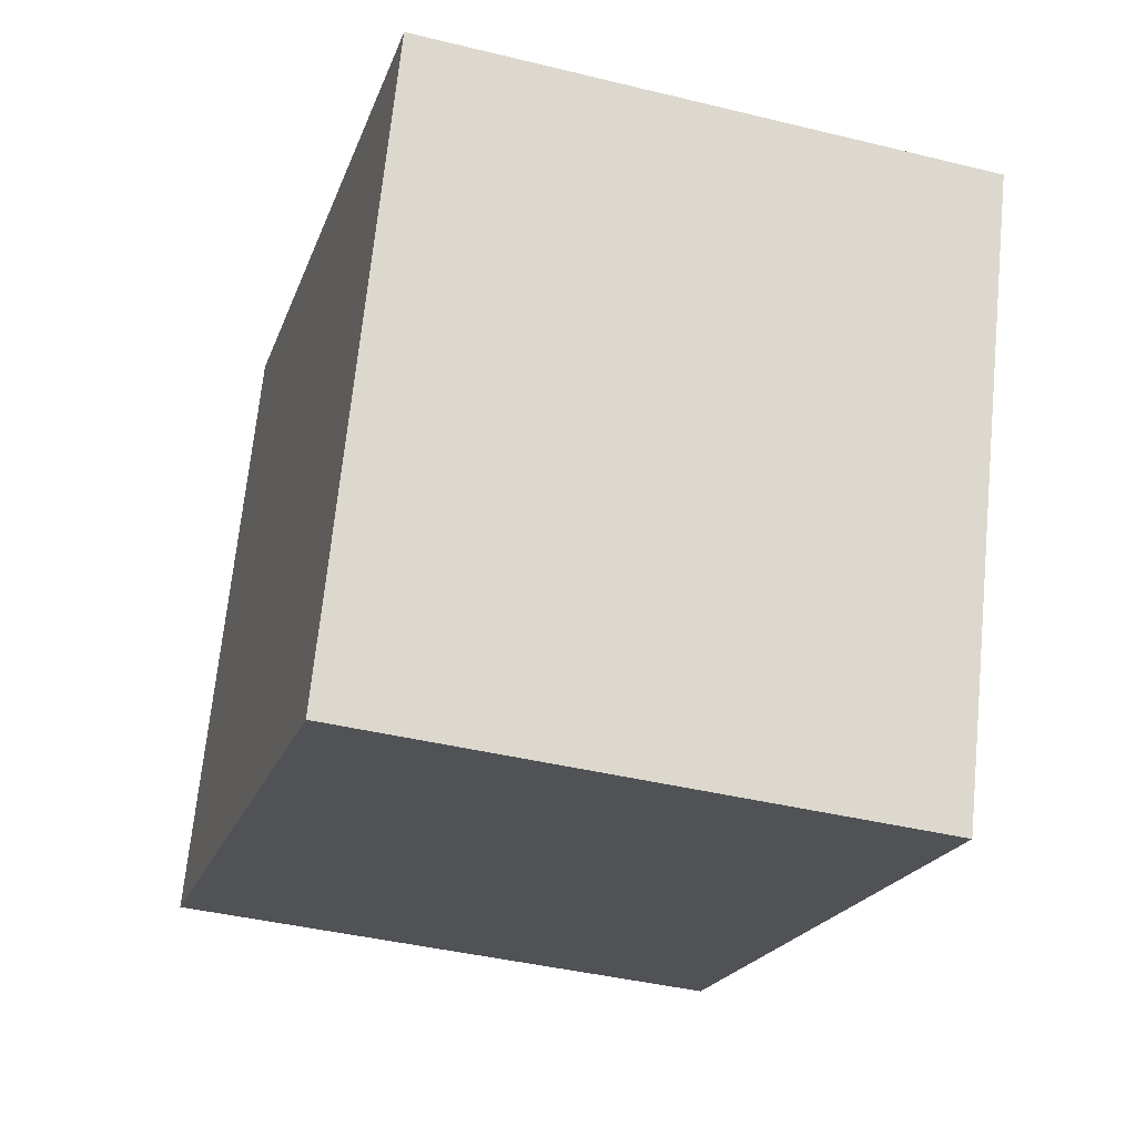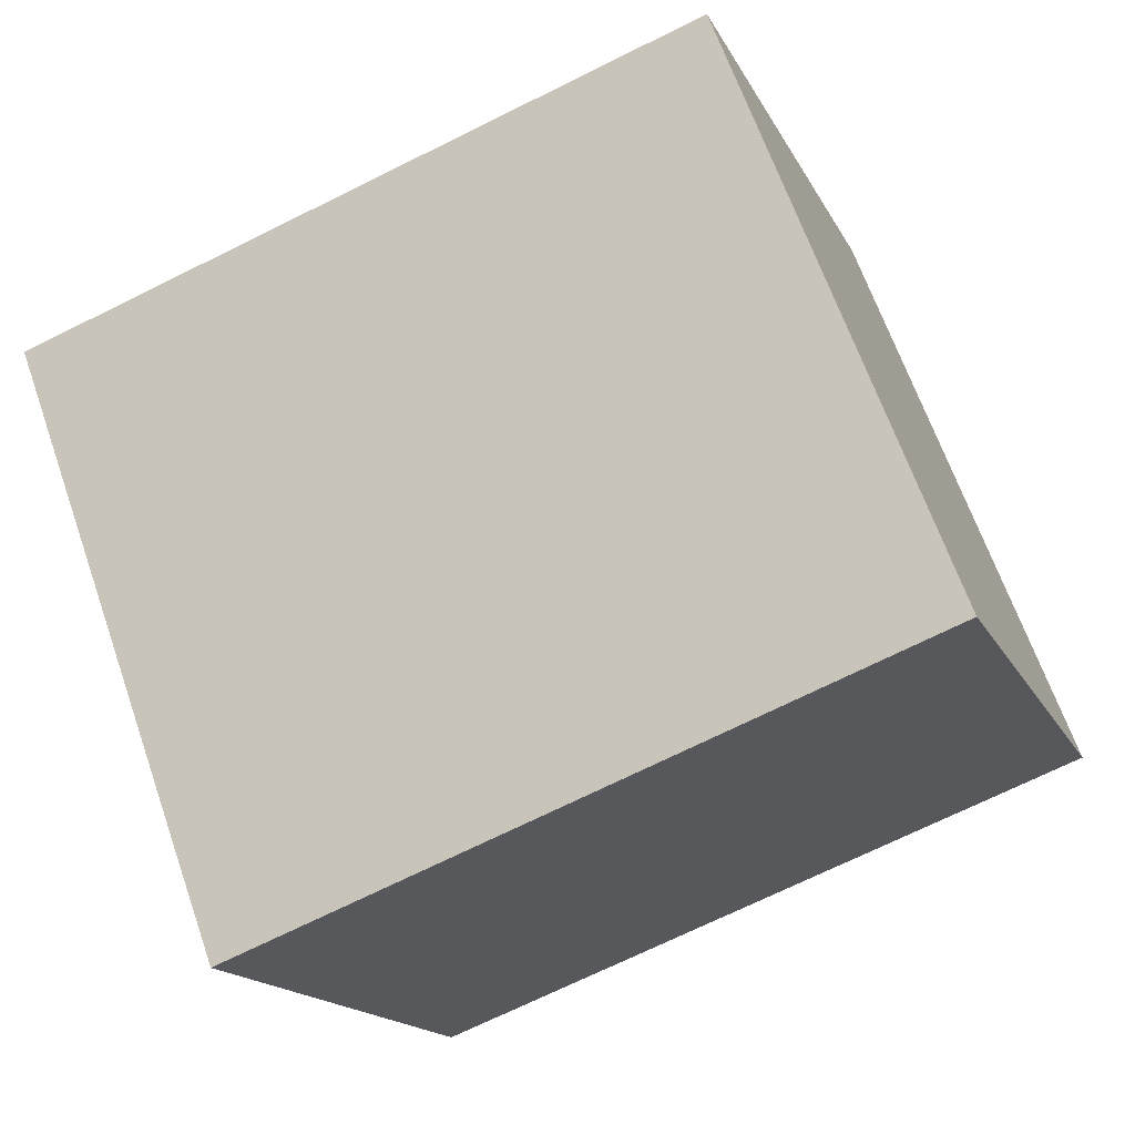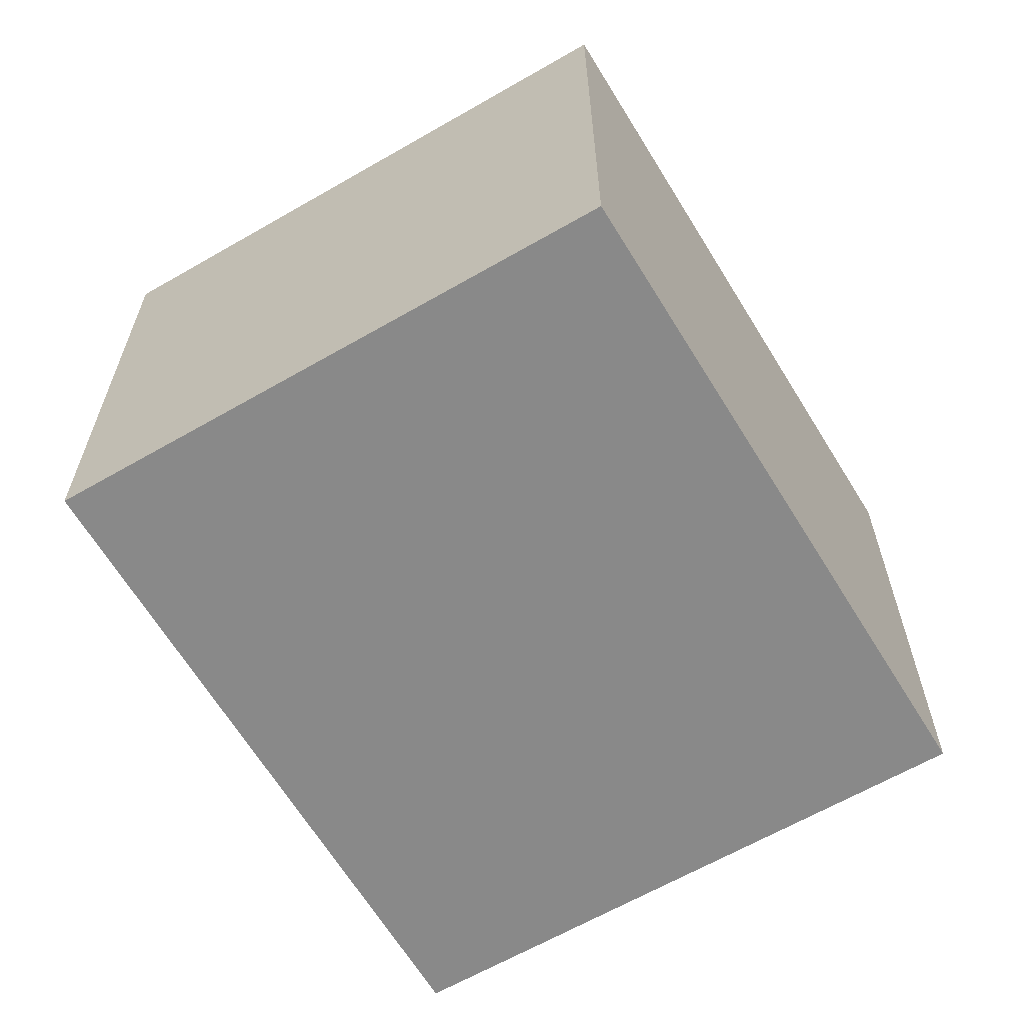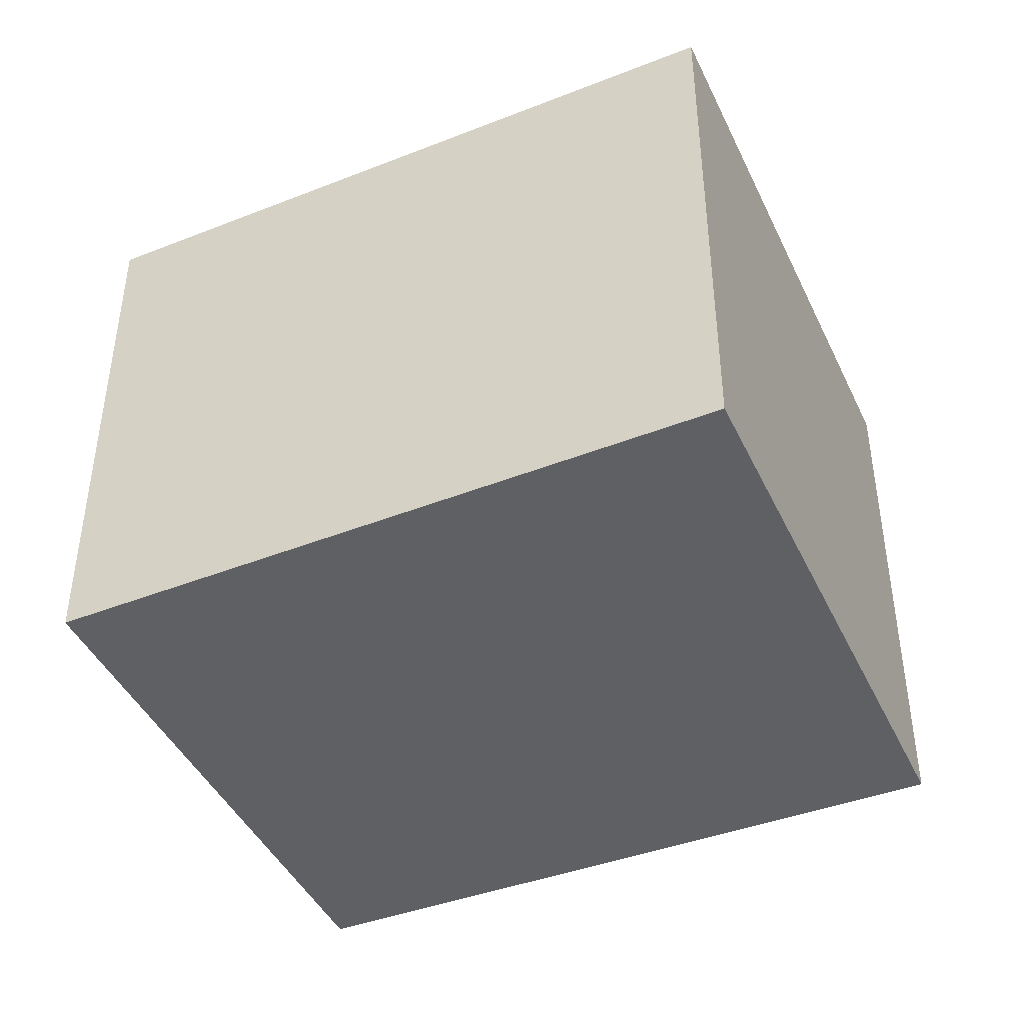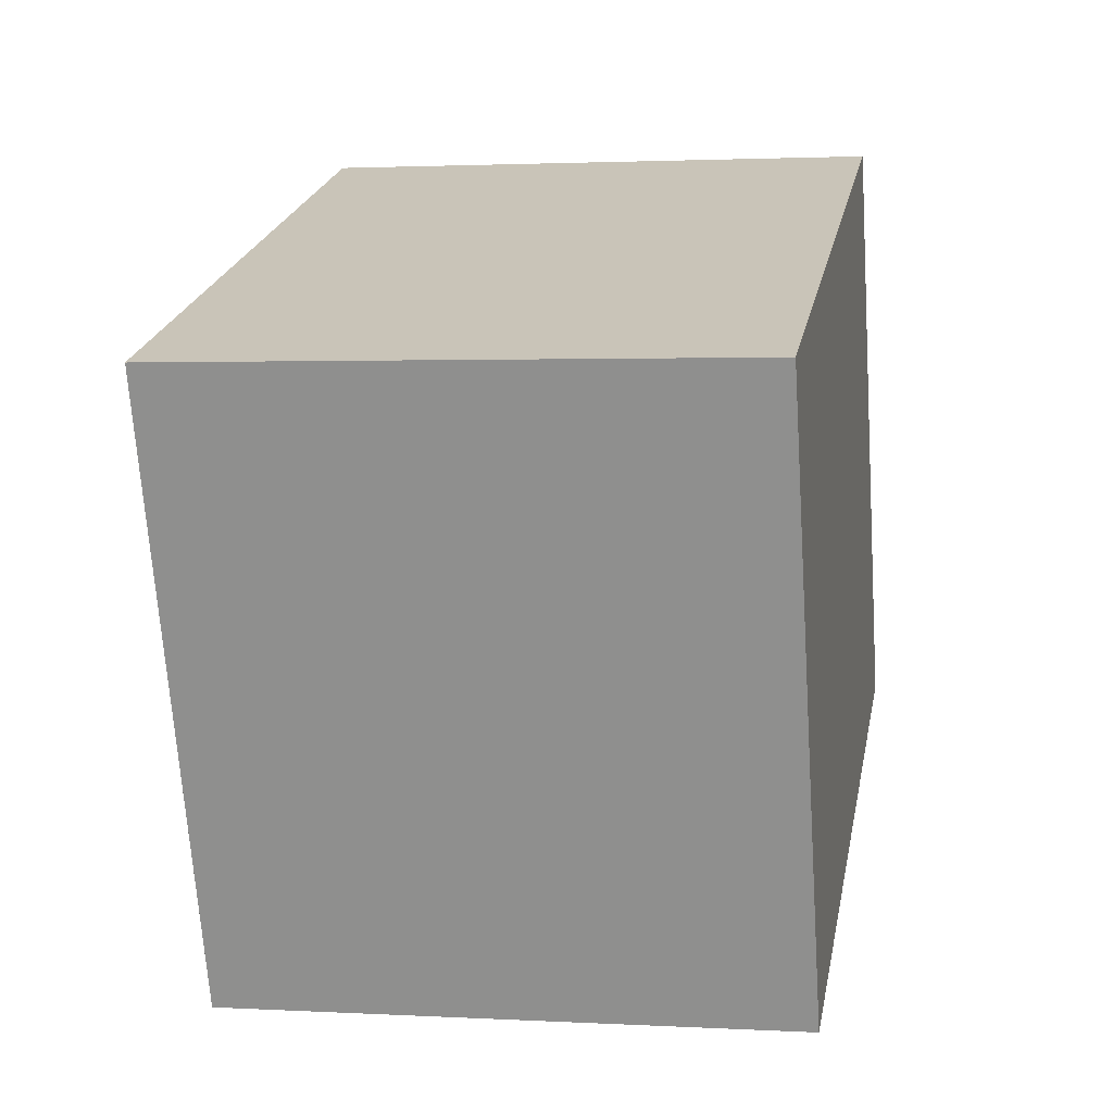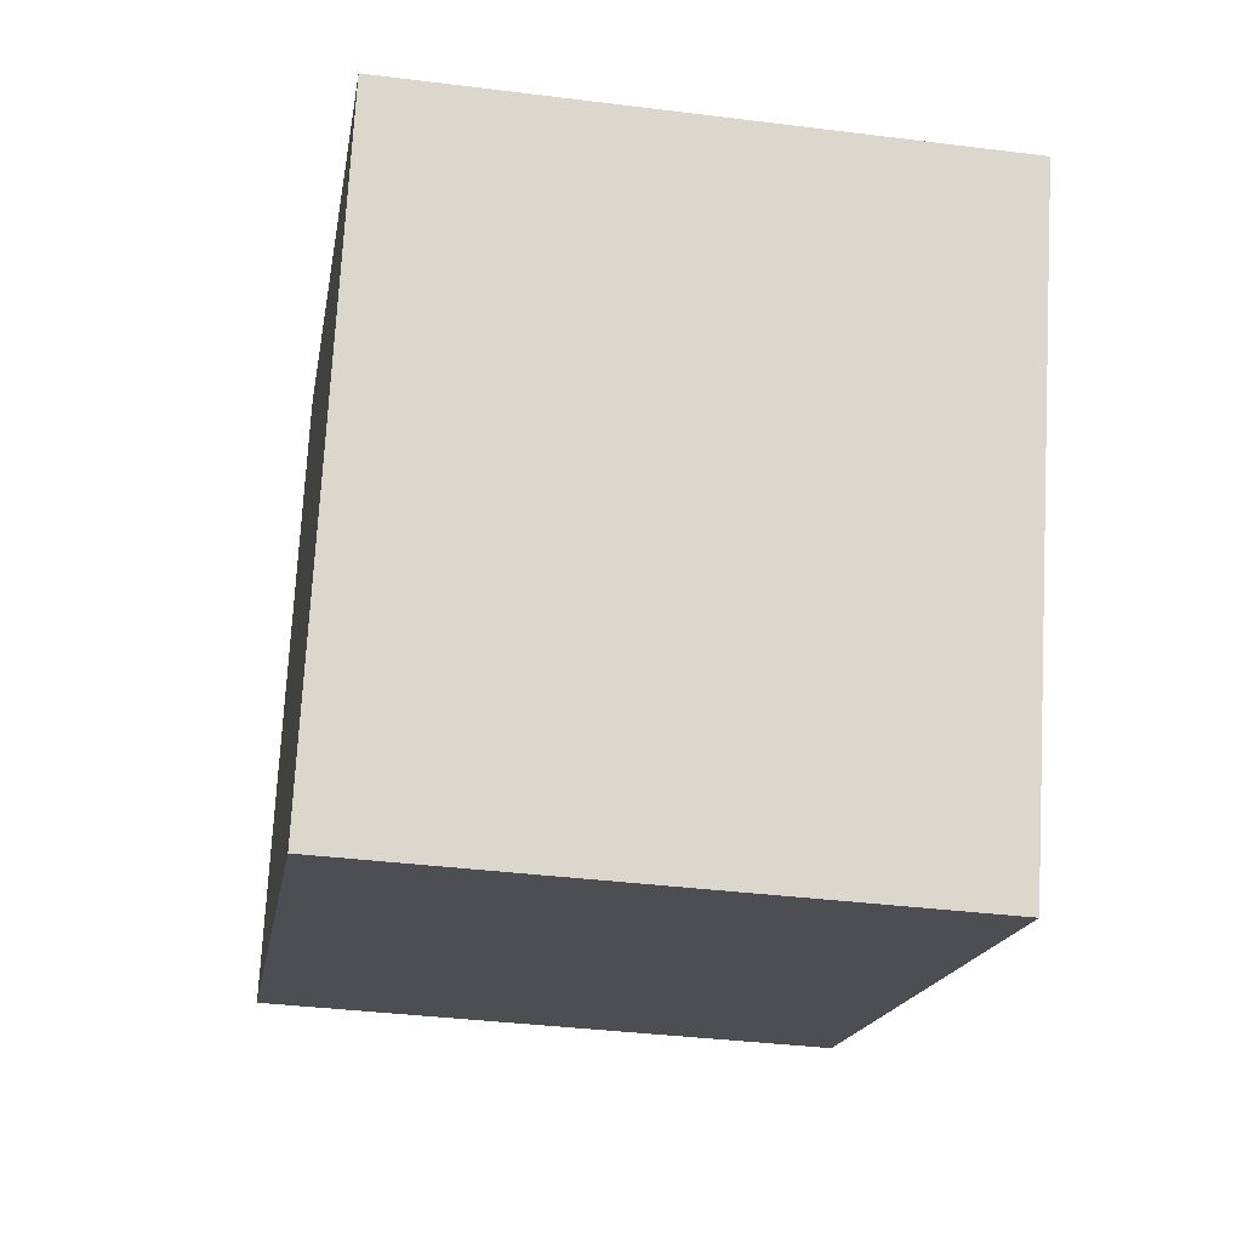
<metadata>
{"format":"obj","ext":"obj","renderer":"f3d","projection":"perspective","resolution":1024,"background":"white","views":[{"elev":-40.8,"azim":73.3,"up":"+Z"},{"elev":-16.3,"azim":-161.0,"up":"+Z"},{"elev":-63.1,"azim":-39.1,"up":"+Y"},{"elev":-43.3,"azim":44.4,"up":"+Y"},{"elev":2.0,"azim":101.1,"up":"+Z"},{"elev":-37.0,"azim":80.8,"up":"+Z"}]}
</metadata>
<code>
v  3.89 2.785 0.306
v  1.071 2.785 2.84
v  4.397 2.785 1.669
v  3.516 2.785 -0.702
v  3.314 2.785 -1.244
v  0 2.785 1.705e-16
v  4.397 -1.022e-16 1.669
v  3.89 -1.874e-17 0.306
v  3.314 7.617e-17 -1.244
v  3.516 4.299e-17 -0.702
v  0 0 0
v  1.071 -1.739e-16 2.84
g defaultobject
f 1 2 3
f 2 1 4
f 2 4 5
f 2 5 6
f 7 1 3
f 1 7 4
f 4 7 5
f 5 7 8
f 5 8 9
f 9 8 10
f 9 6 5
f 6 9 11
f 11 2 6
f 2 11 12
f 12 3 2
f 3 12 7
f 10 11 9
f 11 10 8
f 11 8 7
f 11 7 12

</code>
